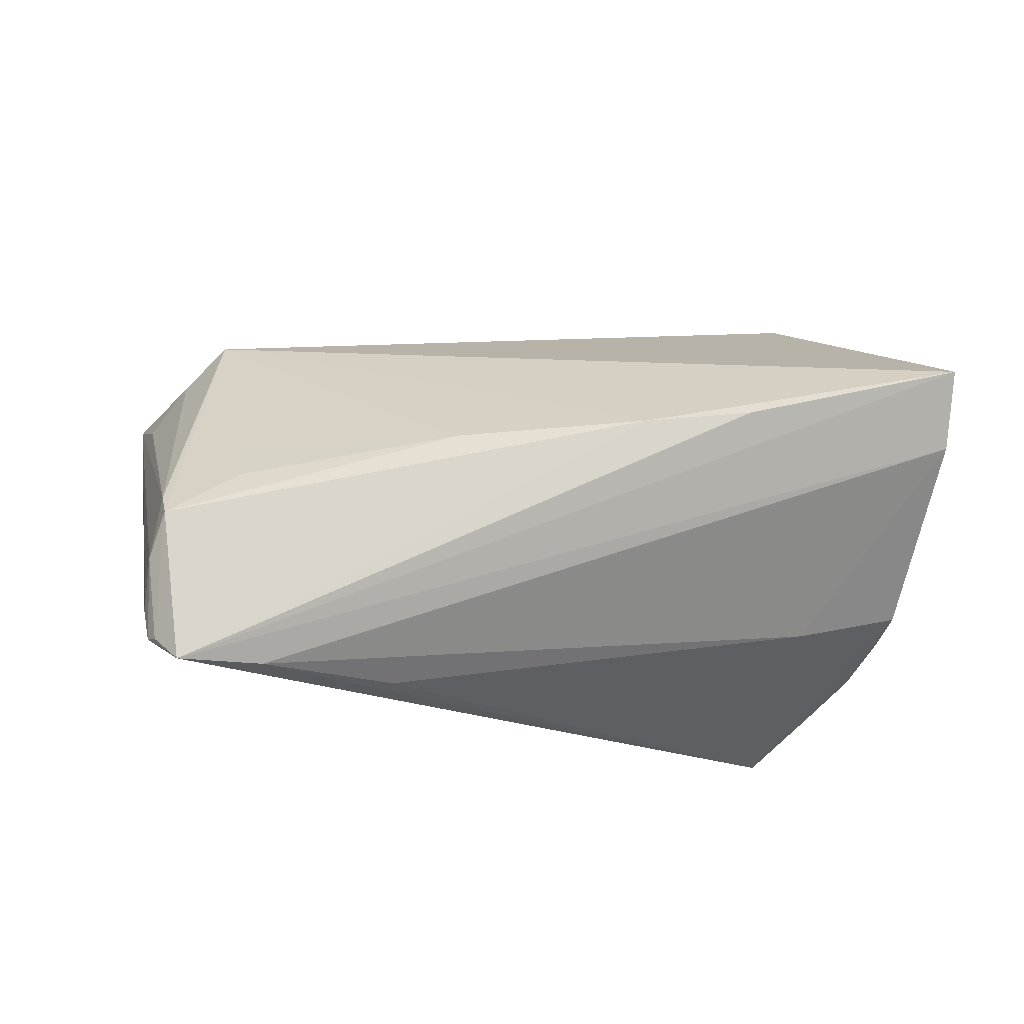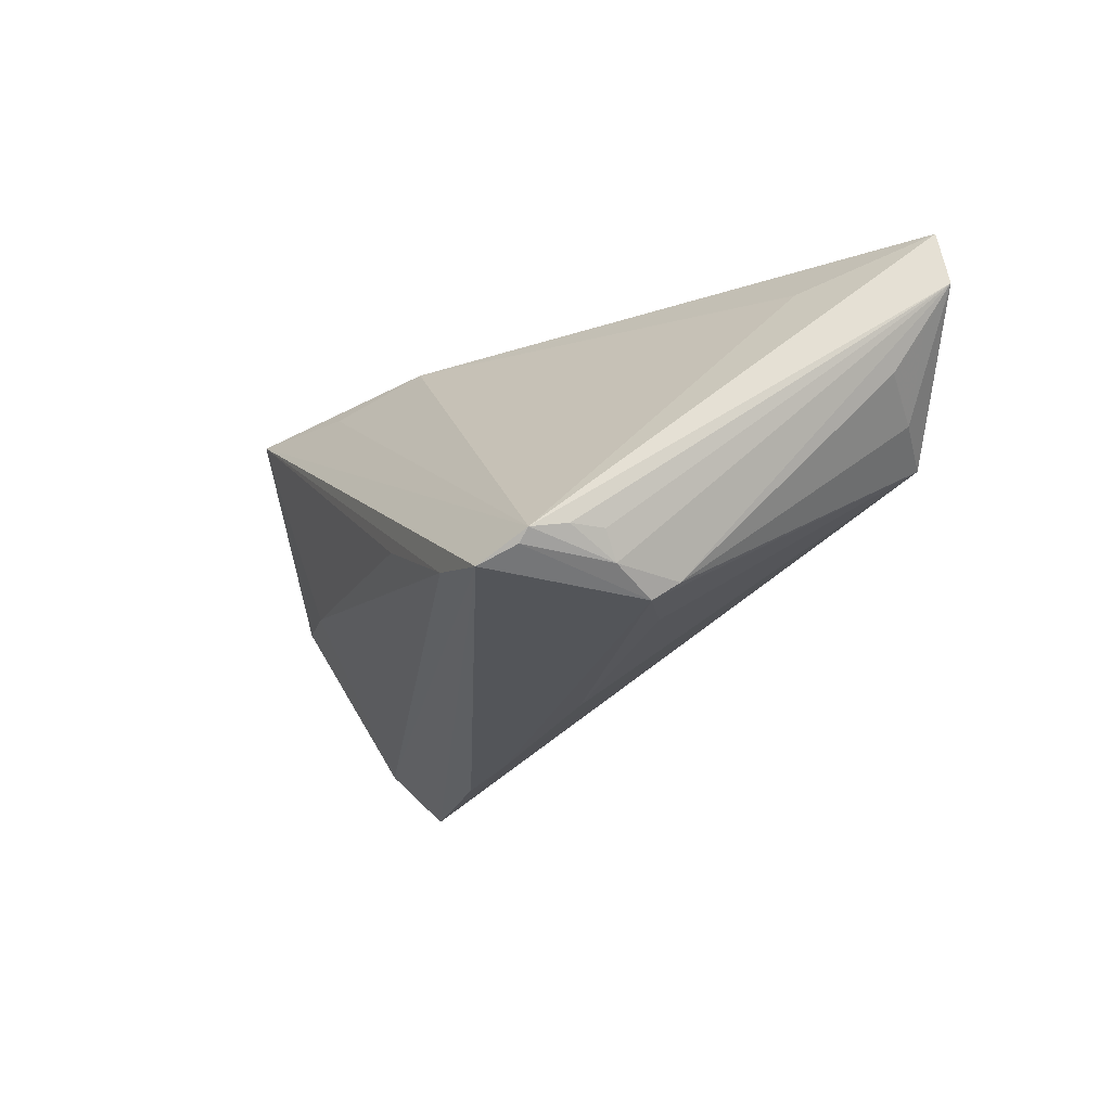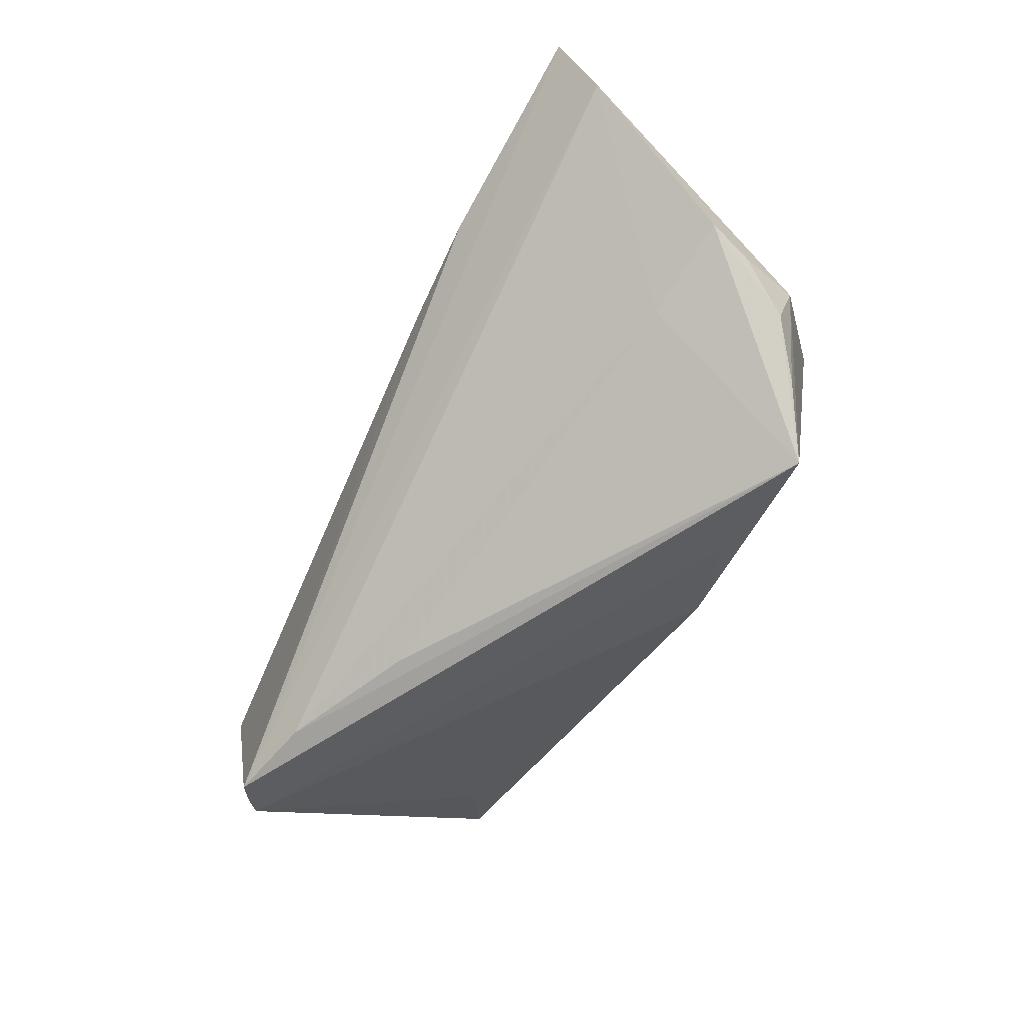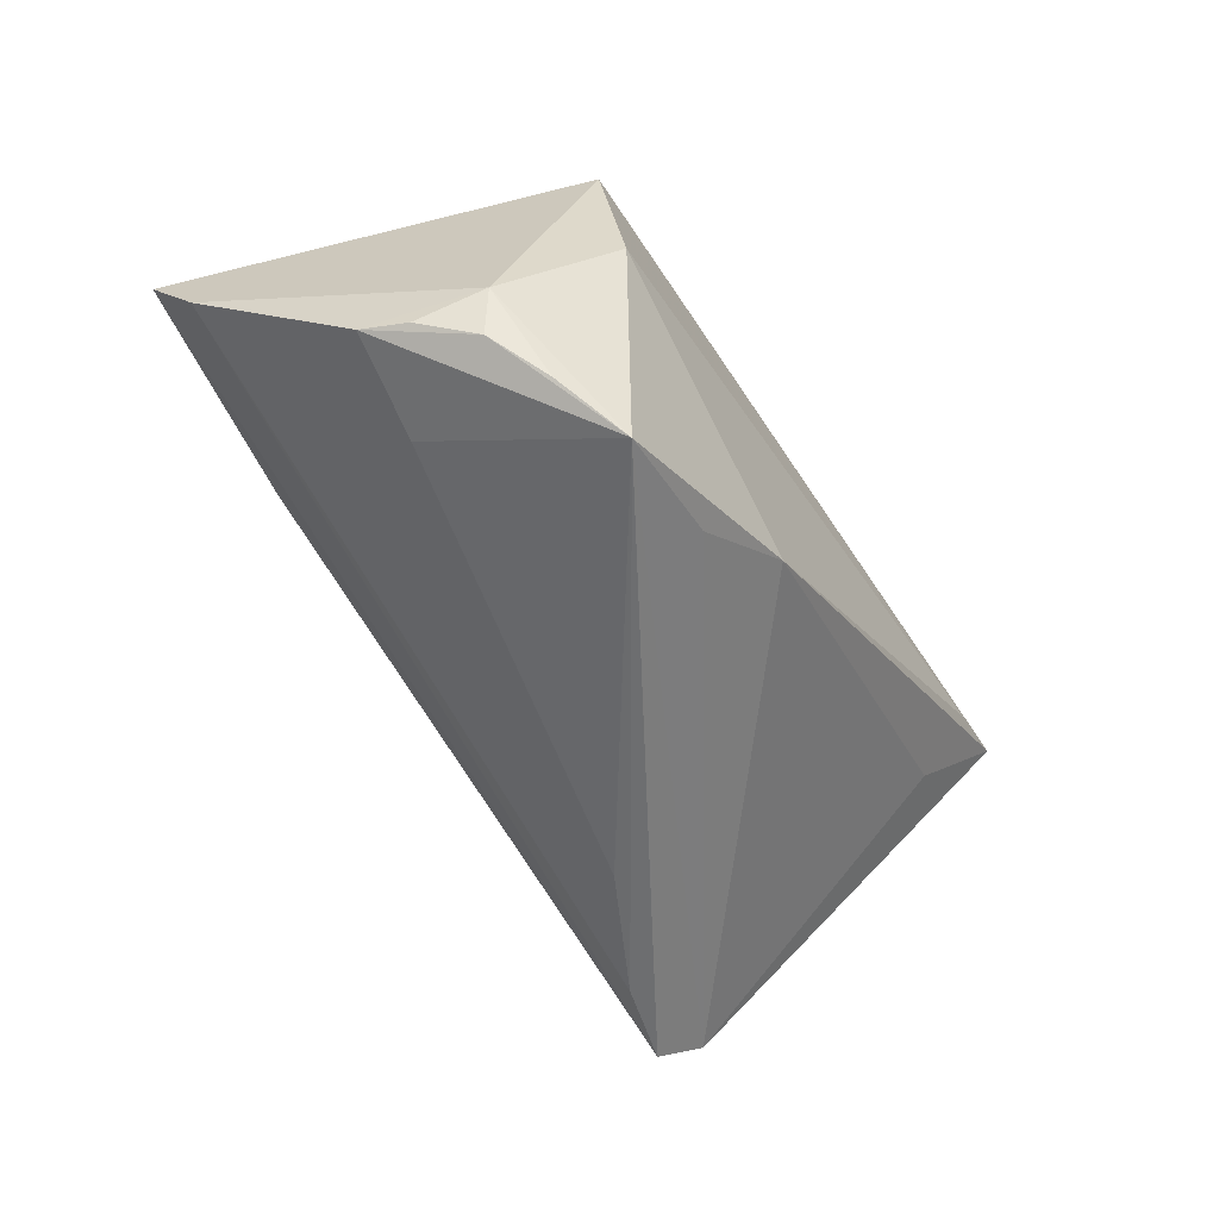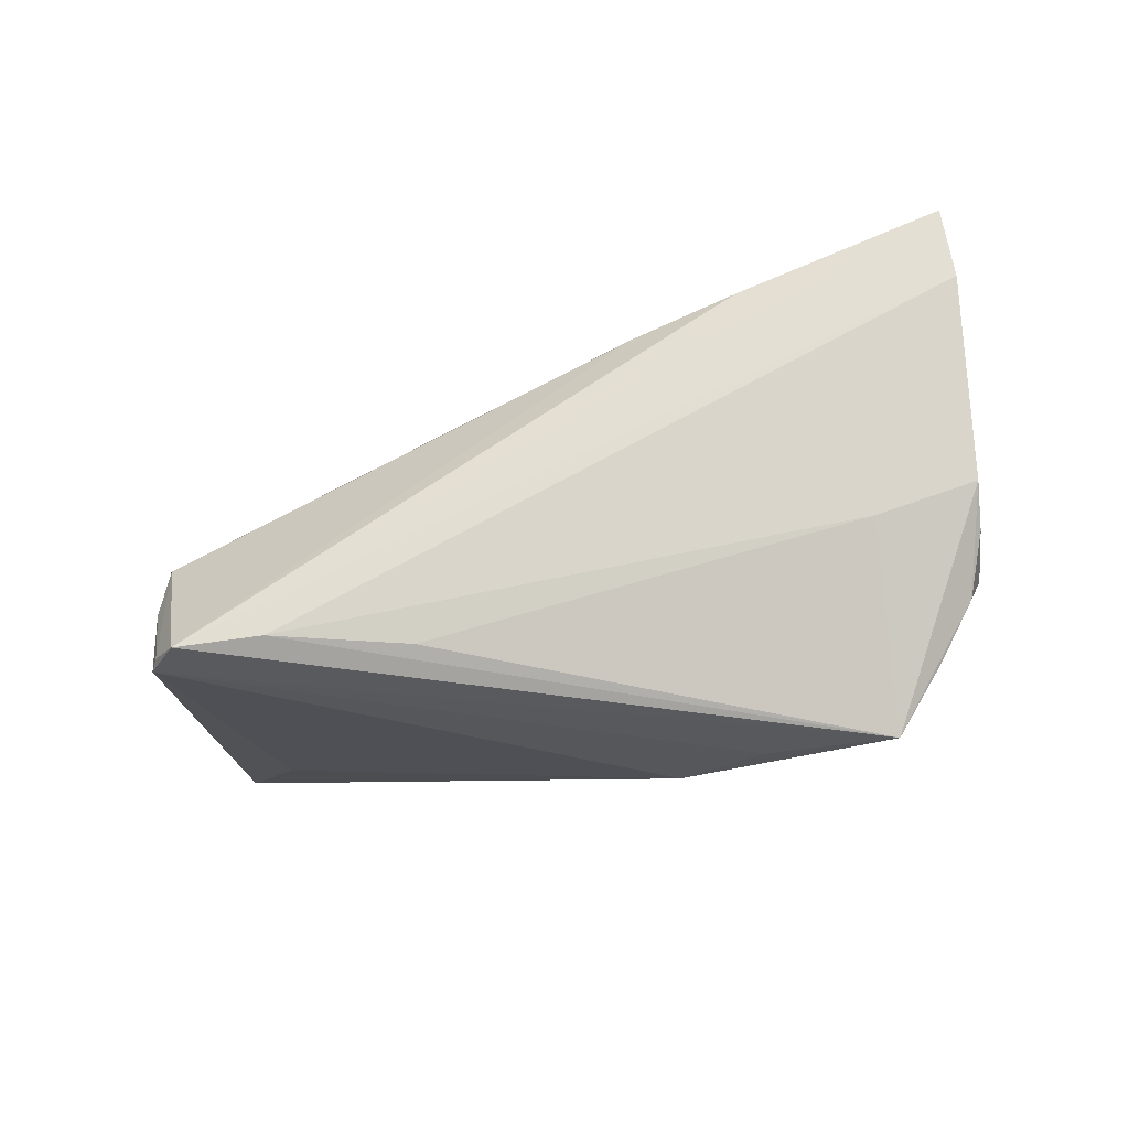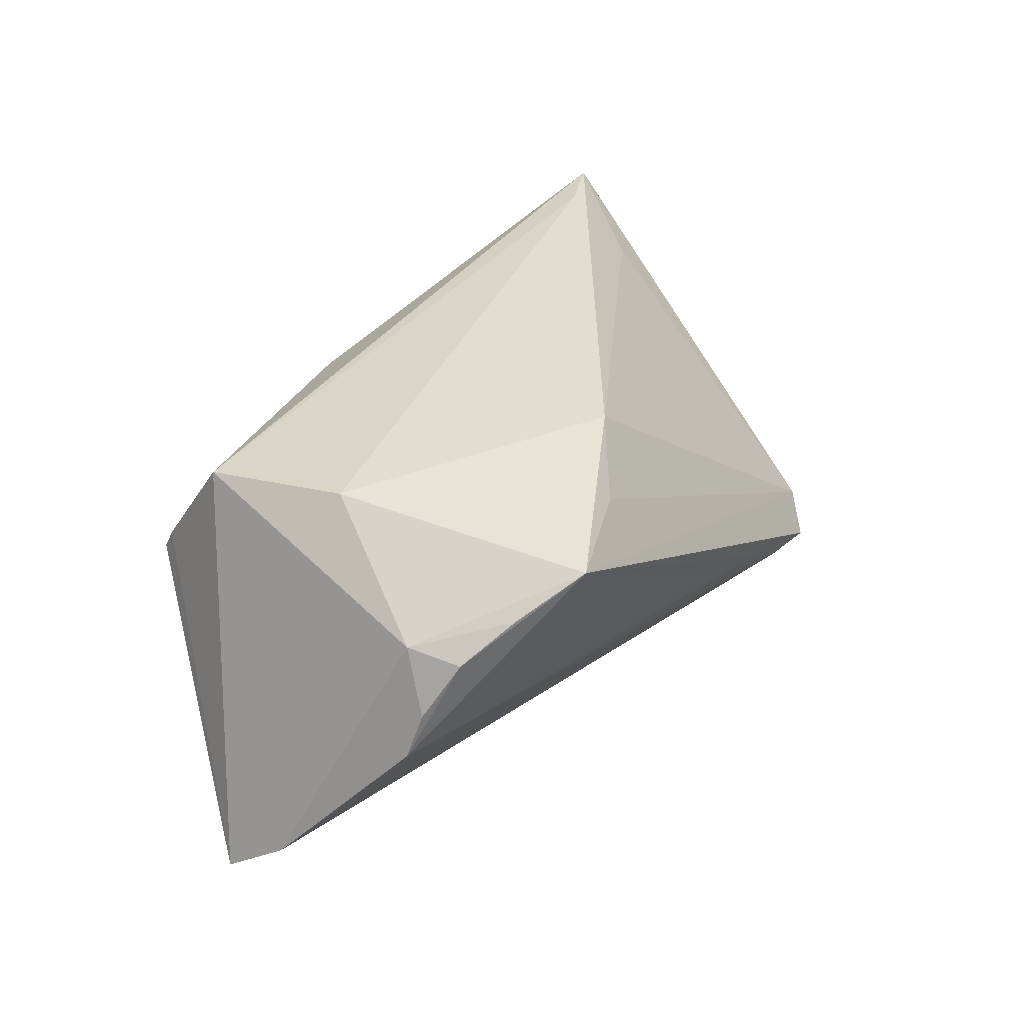
<metadata>
{"format":"obj","ext":"obj","renderer":"f3d","projection":"perspective","resolution":1024,"background":"white","views":[{"elev":-25.3,"azim":-176.1,"up":"+Y"},{"elev":-19.1,"azim":66.0,"up":"+Z"},{"elev":-68.4,"azim":-117.8,"up":"+Y"},{"elev":-57.4,"azim":-59.0,"up":"+Y"},{"elev":-66.7,"azim":-158.2,"up":"+Y"},{"elev":35.1,"azim":-57.9,"up":"+Z"}]}
</metadata>
<code>
v 0.04814 -0.01622 -0.01652
v 0.05916 0.02189 0.01483
v -0.003709 -0.01858 0.02172
v -0.04716 -0.01949 0.00374
v 0.04791 -0.02028 -0.01643
v -0.01695 -0.000446 -0.02661
v 0.03526 -0.003522 -0.02134
v 0.04694 -0.01441 -0.0198
v -0.03782 -0.02645 0.01453
v 0.05832 0.02084 0.02122
v -0.05598 0.005293 -0.02626
v -0.03741 0.01811 0.0193
v -0.03614 0.02899 0.003065
v -0.0435 -0.02254 0.01014
v 0.03181 -0.02862 -0.01818
v -0.02346 0.02678 0.01119
v 0.05475 0.01653 0.004551
v -0.04516 -0.01625 0.01146
v -0.03372 0.0275 0.00675
v -0.03004 -9.494e-05 -0.02721
v -0.04882 -0.01825 -0.001727
v 0.04216 -0.02855 -0.02063
v 0.04565 -0.0251 -0.01872
v 0.04919 0.01714 0.02172
v -0.03658 -0.0208 -0.003098
v 0.04342 0.02669 -0.001613
v 0.04839 0.007983 0.01537
v 0.04695 -0.02458 -0.01715
v 0.03607 0.001151 -0.01837
v 0.01632 -0.02895 -0.011
v -0.0363 0.02749 0.00585
v -0.03057 -0.03159 0.01907
v -0.01507 -0.02598 0.0183
v -0.03564 -0.0003038 0.02172
v -0.05491 -0.002592 -0.02041
v 0.05683 0.0197 0.009886
v 0.007037 -0.0003885 -0.02409
v 0.0457 -0.006188 -0.02047
v 0.0007269 0.02899 0.01229
v -0.0344 0.0289 0.004393
v 0.04469 -0.009218 -0.02261
v 0.04937 0.02175 0.0009979
f 22 32 15
f 22 28 32
f 15 32 30
f 11 22 35
f 35 22 15
f 18 35 21
f 18 12 11
f 11 35 18
f 11 12 31
f 31 13 11
f 32 28 33
f 20 22 11
f 32 21 25
f 25 30 32
f 15 30 25
f 25 35 15
f 21 35 25
f 34 18 32
f 12 18 34
f 14 21 32
f 12 39 16
f 2 28 5
f 28 8 5
f 28 22 23
f 23 8 28
f 23 22 41
f 41 8 23
f 27 28 10
f 10 28 2
f 10 39 12
f 41 22 6
f 22 20 6
f 6 20 11
f 32 18 9
f 9 14 32
f 18 14 9
f 4 18 21
f 21 14 4
f 4 14 18
f 13 31 40
f 40 39 13
f 40 16 39
f 1 8 2
f 2 5 1
f 1 5 8
f 27 10 3
f 3 28 27
f 3 33 28
f 32 33 3
f 3 34 32
f 19 40 31
f 16 40 19
f 19 31 12
f 12 16 19
f 34 3 24
f 24 3 10
f 12 34 24
f 24 10 12
f 41 6 37
f 41 37 7
f 7 37 29
f 41 7 26
f 26 7 29
f 29 37 26
f 11 13 26
f 26 6 11
f 26 37 6
f 13 39 26
f 26 10 2
f 39 10 26
f 2 36 42
f 42 26 2
f 41 26 38
f 26 42 38
f 2 8 38
f 38 8 41
f 17 42 36
f 17 38 42
f 17 36 2
f 2 38 17

</code>
